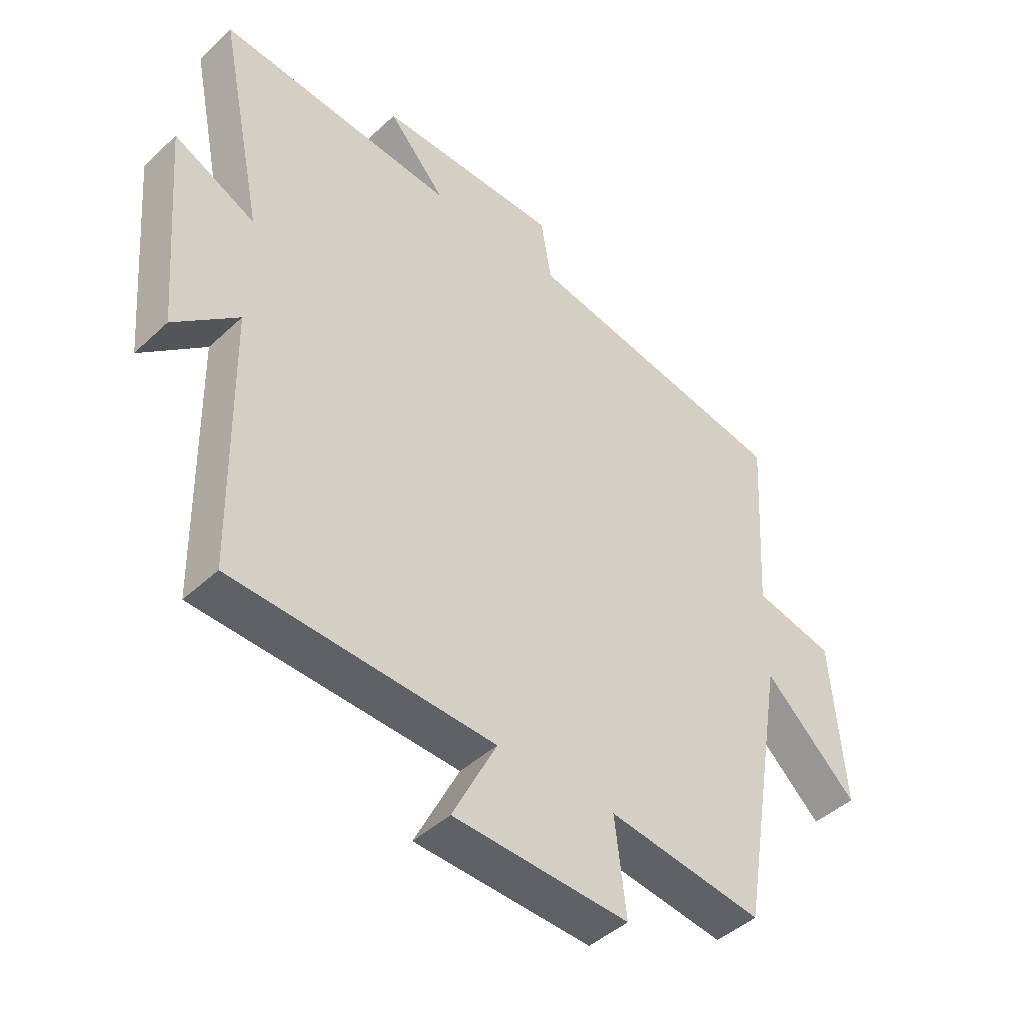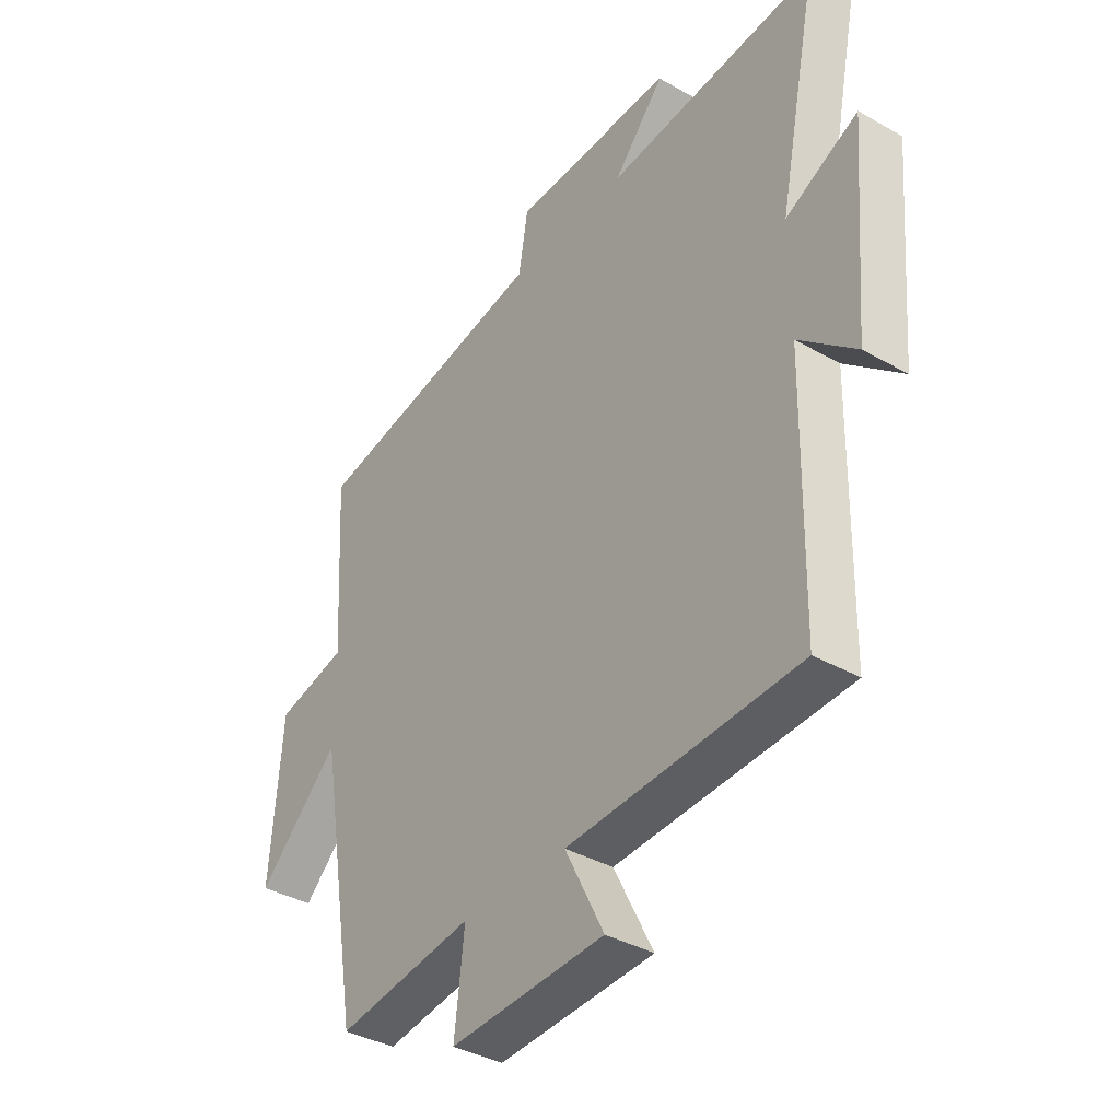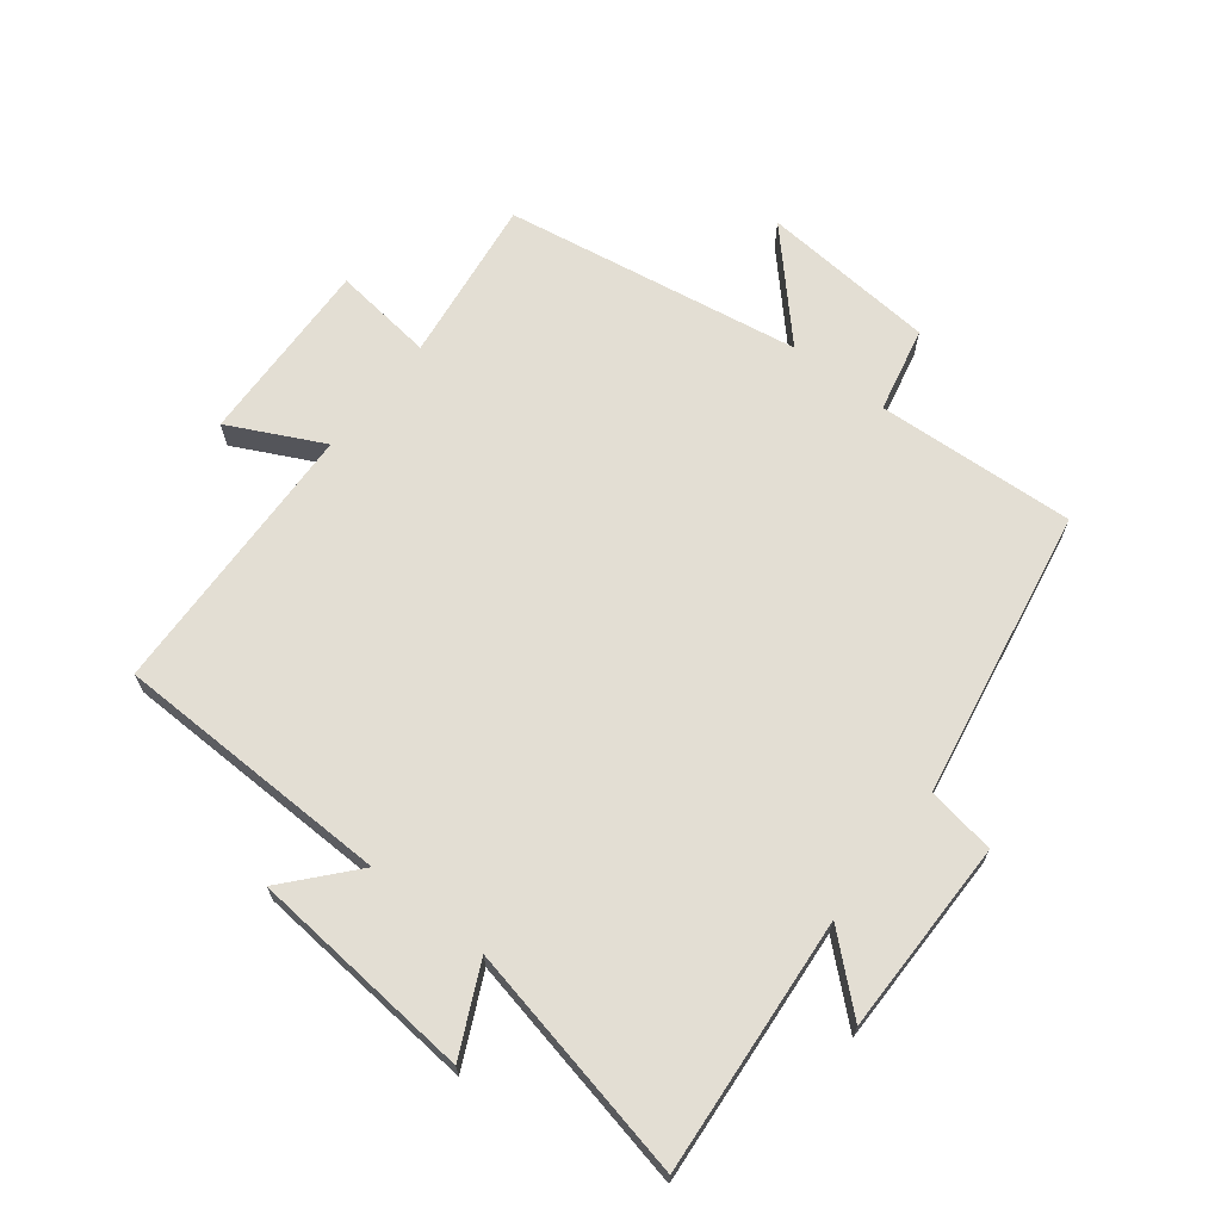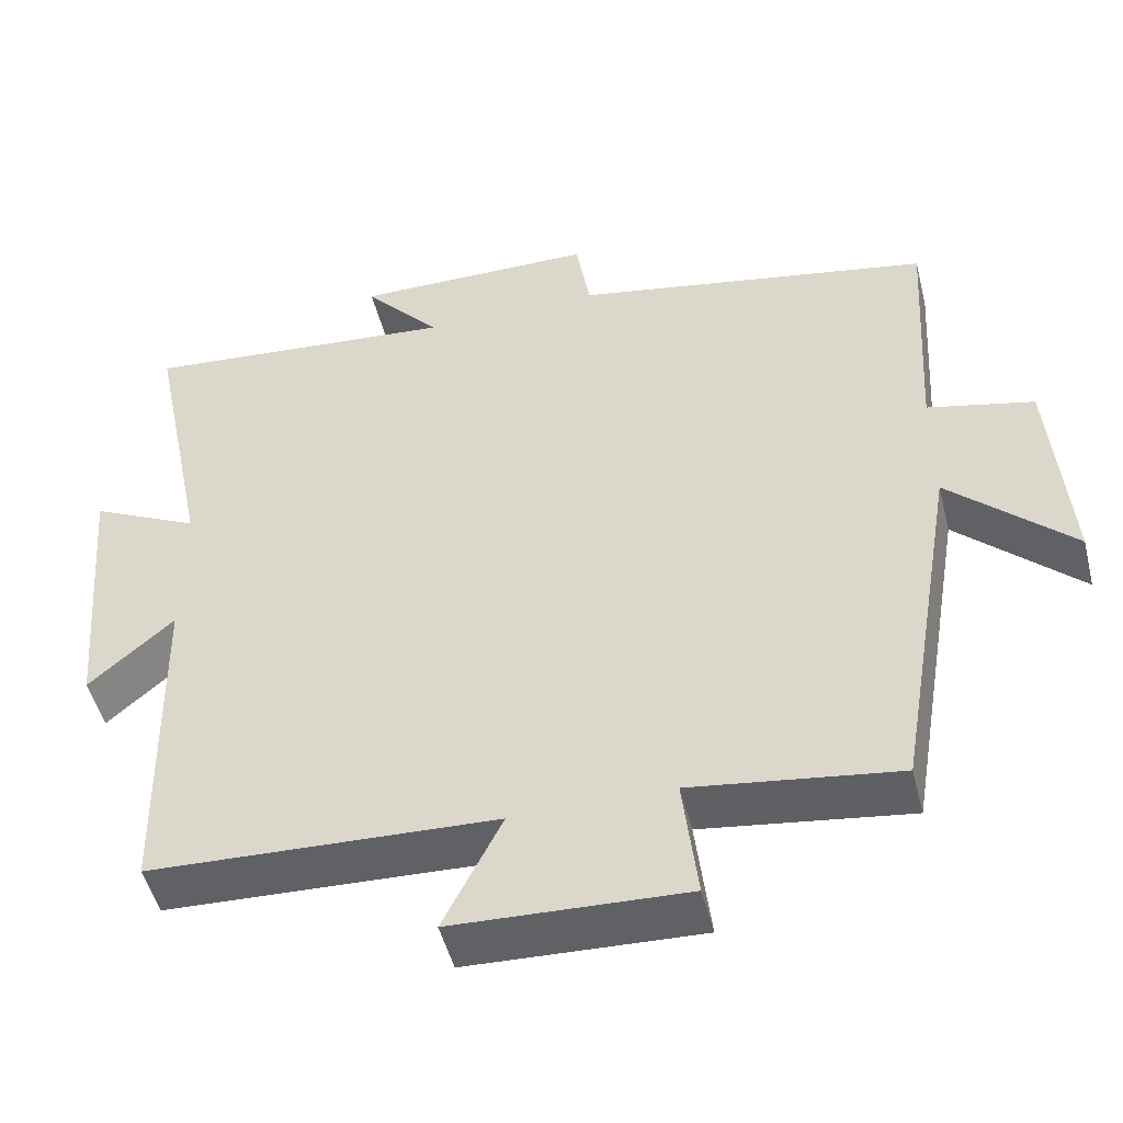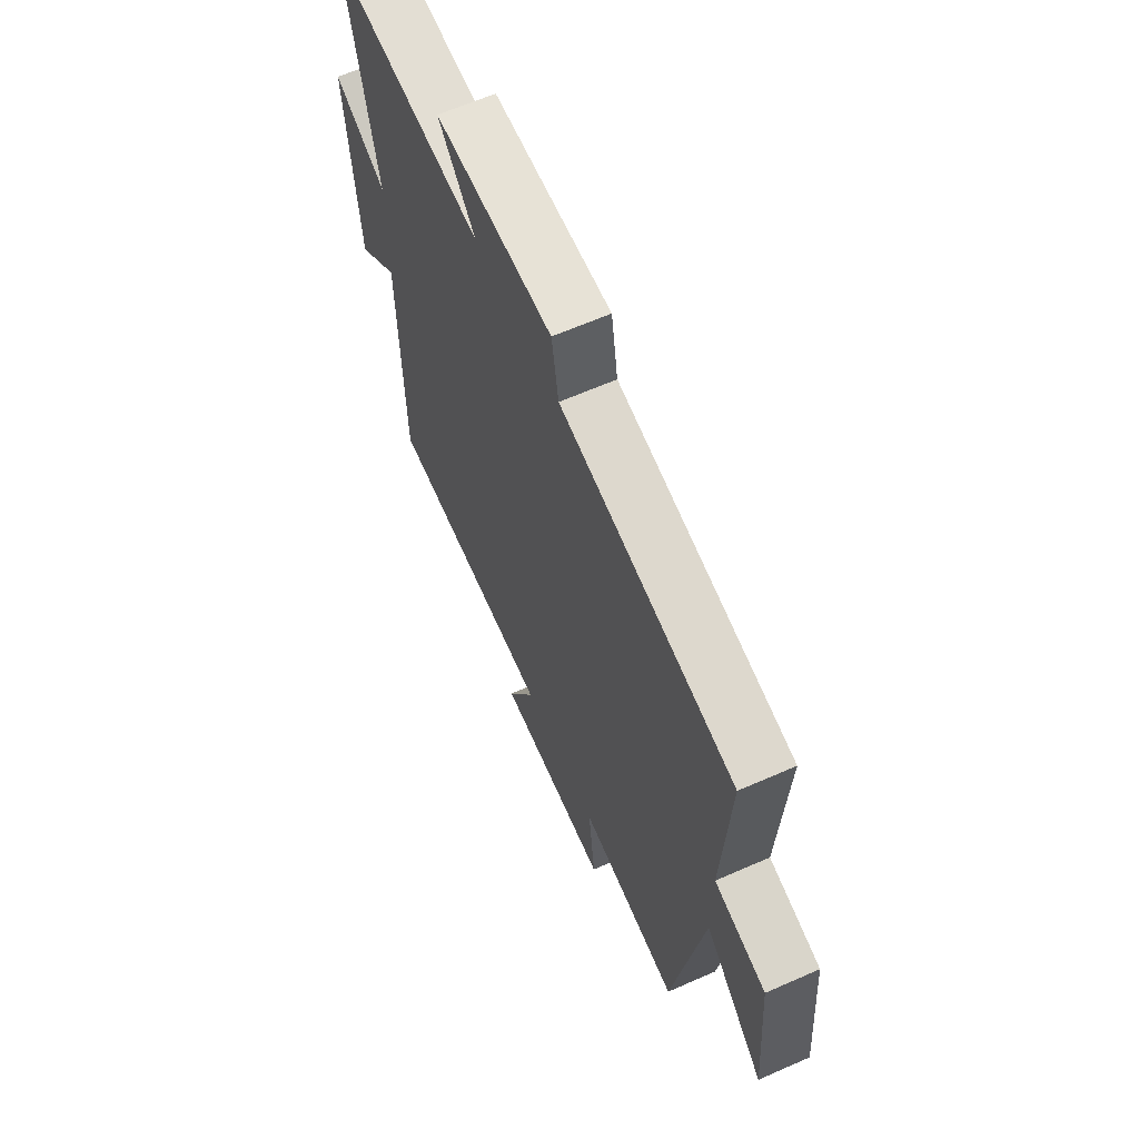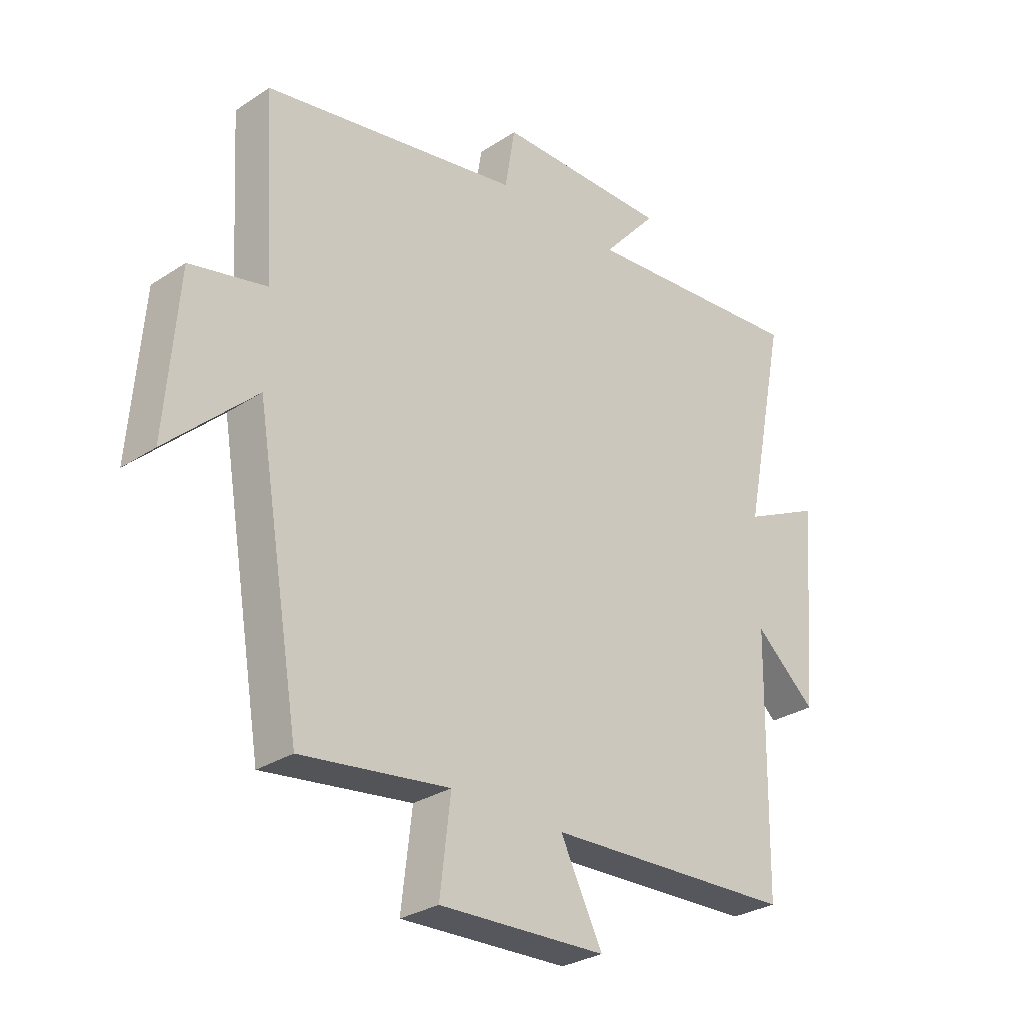
<metadata>
{"format":"obj","ext":"obj","renderer":"f3d","projection":"perspective","resolution":1024,"background":"white","views":[{"elev":-44.6,"azim":-42.8,"up":"+Z"},{"elev":-37.7,"azim":-126.0,"up":"+Z"},{"elev":67.3,"azim":-51.8,"up":"+Y"},{"elev":-49.3,"azim":14.1,"up":"+Z"},{"elev":63.4,"azim":66.0,"up":"+Z"},{"elev":-29.4,"azim":134.1,"up":"+Z"}]}
</metadata>
<code>
v -0.492 0.07 -0.482
v -0.5 0.07 -0.037
v -0.609 0.07 -0.132
v -0.639 0.07 0.226
v -0.5 0.07 0.159
v -0.577 0.07 0.535
v -0.171 0.07 0.5
v -0.269 0.07 0.611
v 0.041 0.07 0.609
v 0.059 0.07 0.5
v 0.519 0.07 0.416
v 0.5 0.07 0.099
v 0.636 0.07 0.068
v 0.658 0.07 -0.212
v 0.5 0.07 -0.063
v 0.42 0.07 -0.536
v 0.156 0.07 -0.5
v 0.175 0.07 -0.661
v -0.123 0.07 -0.649
v -0.048 0.07 -0.5
v -0.492 0 -0.482
v -0.5 0 -0.037
v -0.609 0 -0.132
v -0.639 0 0.226
v -0.5 0 0.159
v -0.577 0 0.535
v -0.171 0 0.5
v -0.269 0 0.611
v 0.041 0 0.609
v 0.059 0 0.5
v 0.519 0 0.416
v 0.5 0 0.099
v 0.636 0 0.068
v 0.658 0 -0.212
v 0.5 0 -0.063
v 0.42 0 -0.536
v 0.156 0 -0.5
v 0.175 0 -0.661
v -0.123 0 -0.649
v -0.048 0 -0.5
f 17 18 19 20
f 17 20 1 2
f 15 16 17 2
f 12 13 14 15
f 12 15 2
f 10 11 12 2
f 7 8 9 10
f 7 10 2 3
f 5 6 7
f 5 7 3
f 3 4 5
f 40 39 38 37
f 22 21 40 37
f 22 37 36 35
f 35 34 33 32
f 22 35 32
f 22 32 31 30
f 30 29 28 27
f 23 22 30 27
f 27 26 25
f 23 27 25
f 25 24 23
f 1 21 22 2
f 2 22 23 3
f 3 23 24 4
f 4 24 25 5
f 5 25 26 6
f 6 26 27 7
f 7 27 28 8
f 8 28 29 9
f 9 29 30 10
f 10 30 31 11
f 11 31 32 12
f 12 32 33 13
f 13 33 34 14
f 14 34 35 15
f 15 35 36 16
f 16 36 37 17
f 17 37 38 18
f 18 38 39 19
f 19 39 40 20
f 20 40 21 1

</code>
